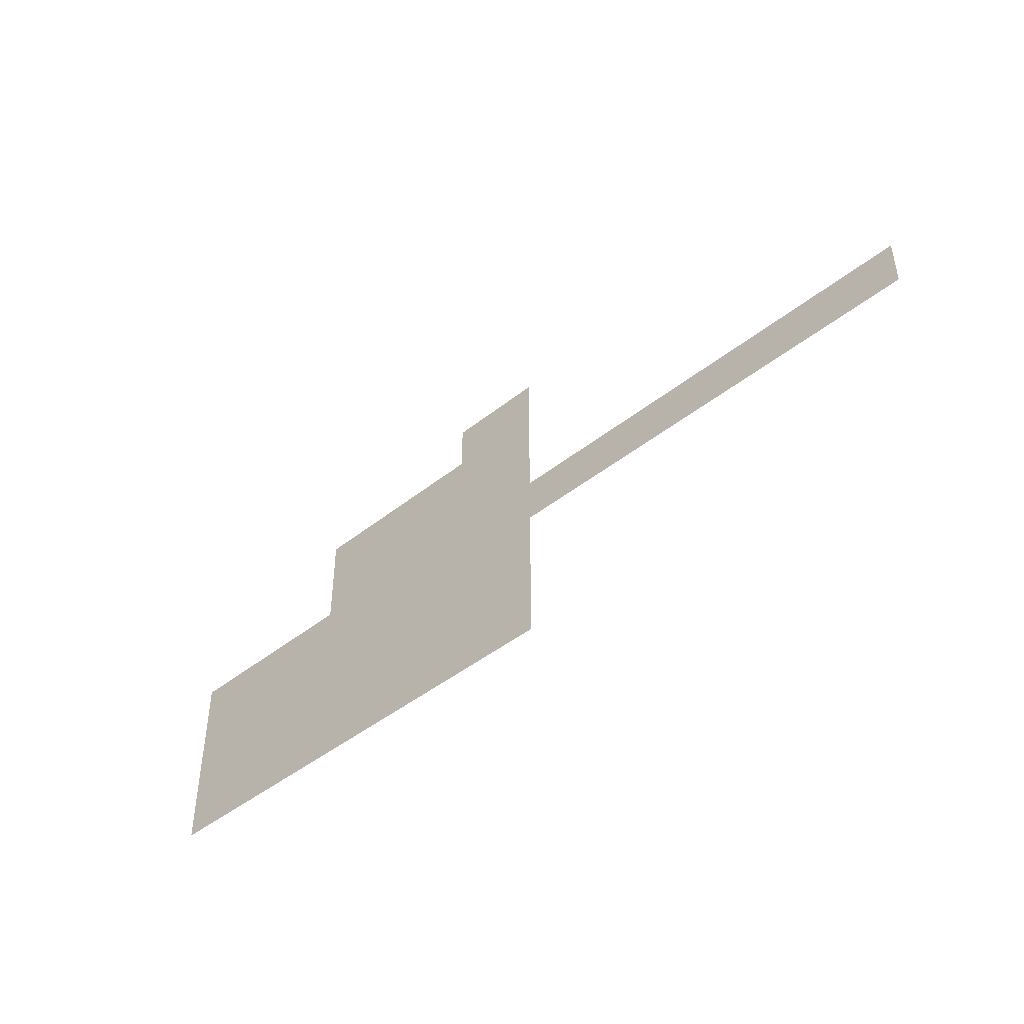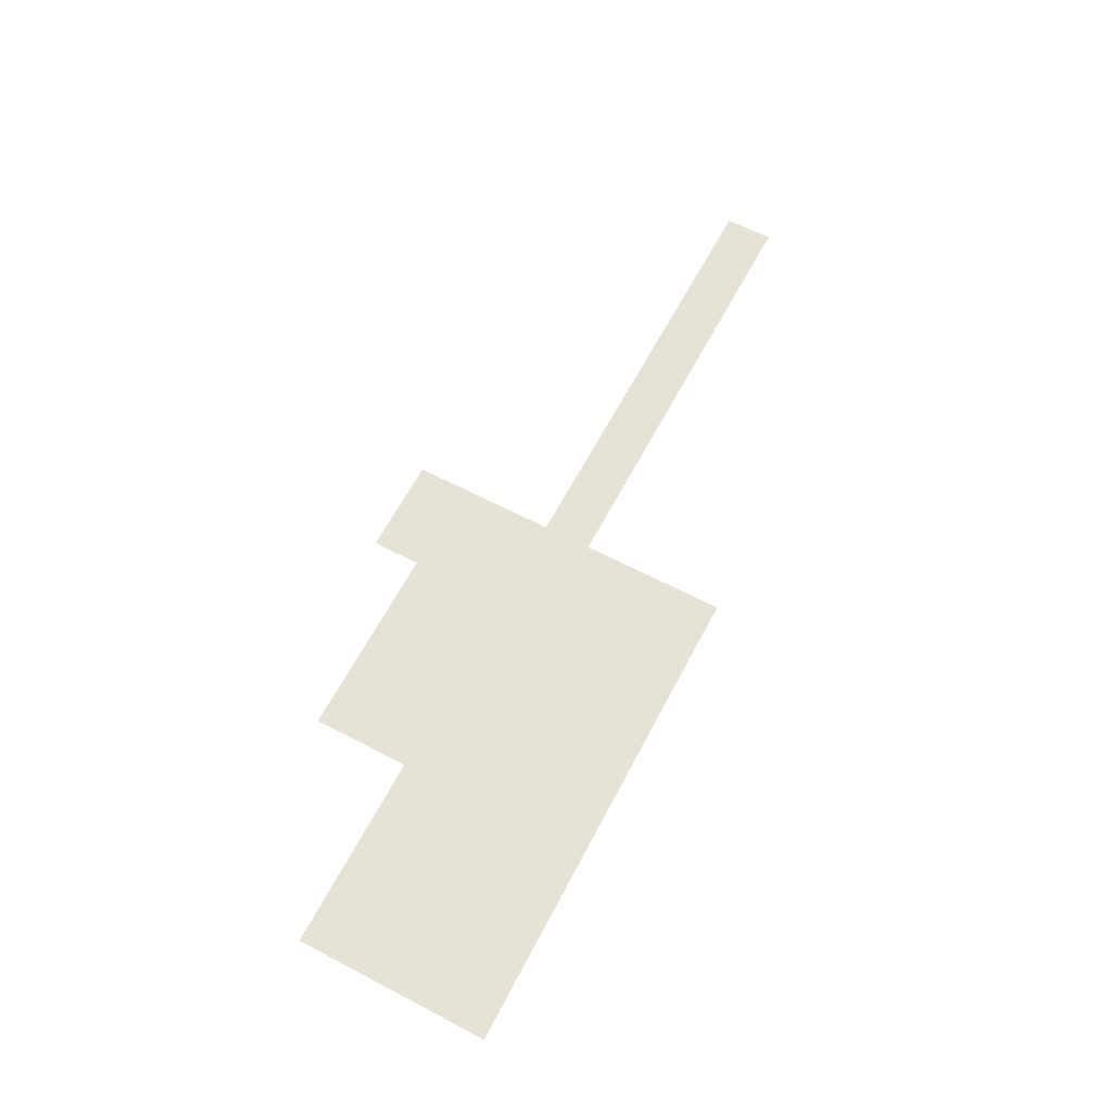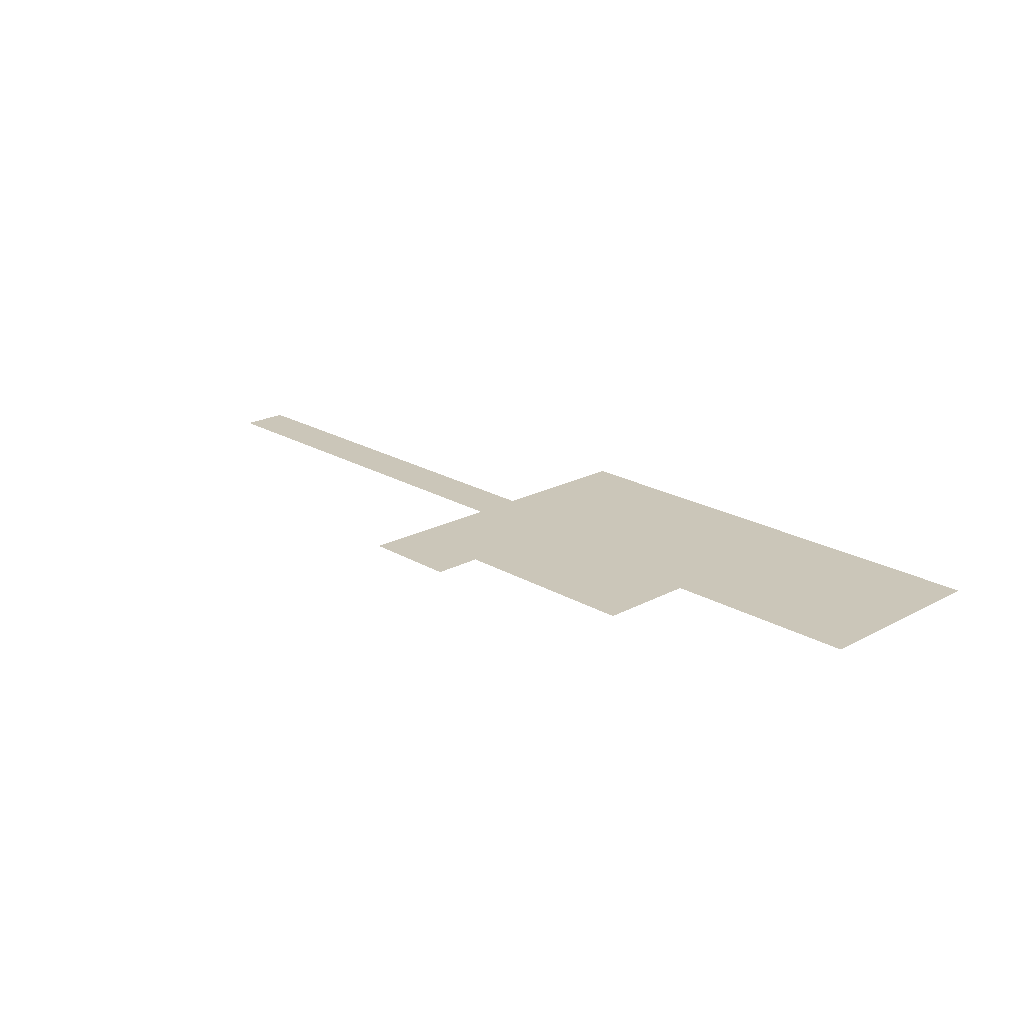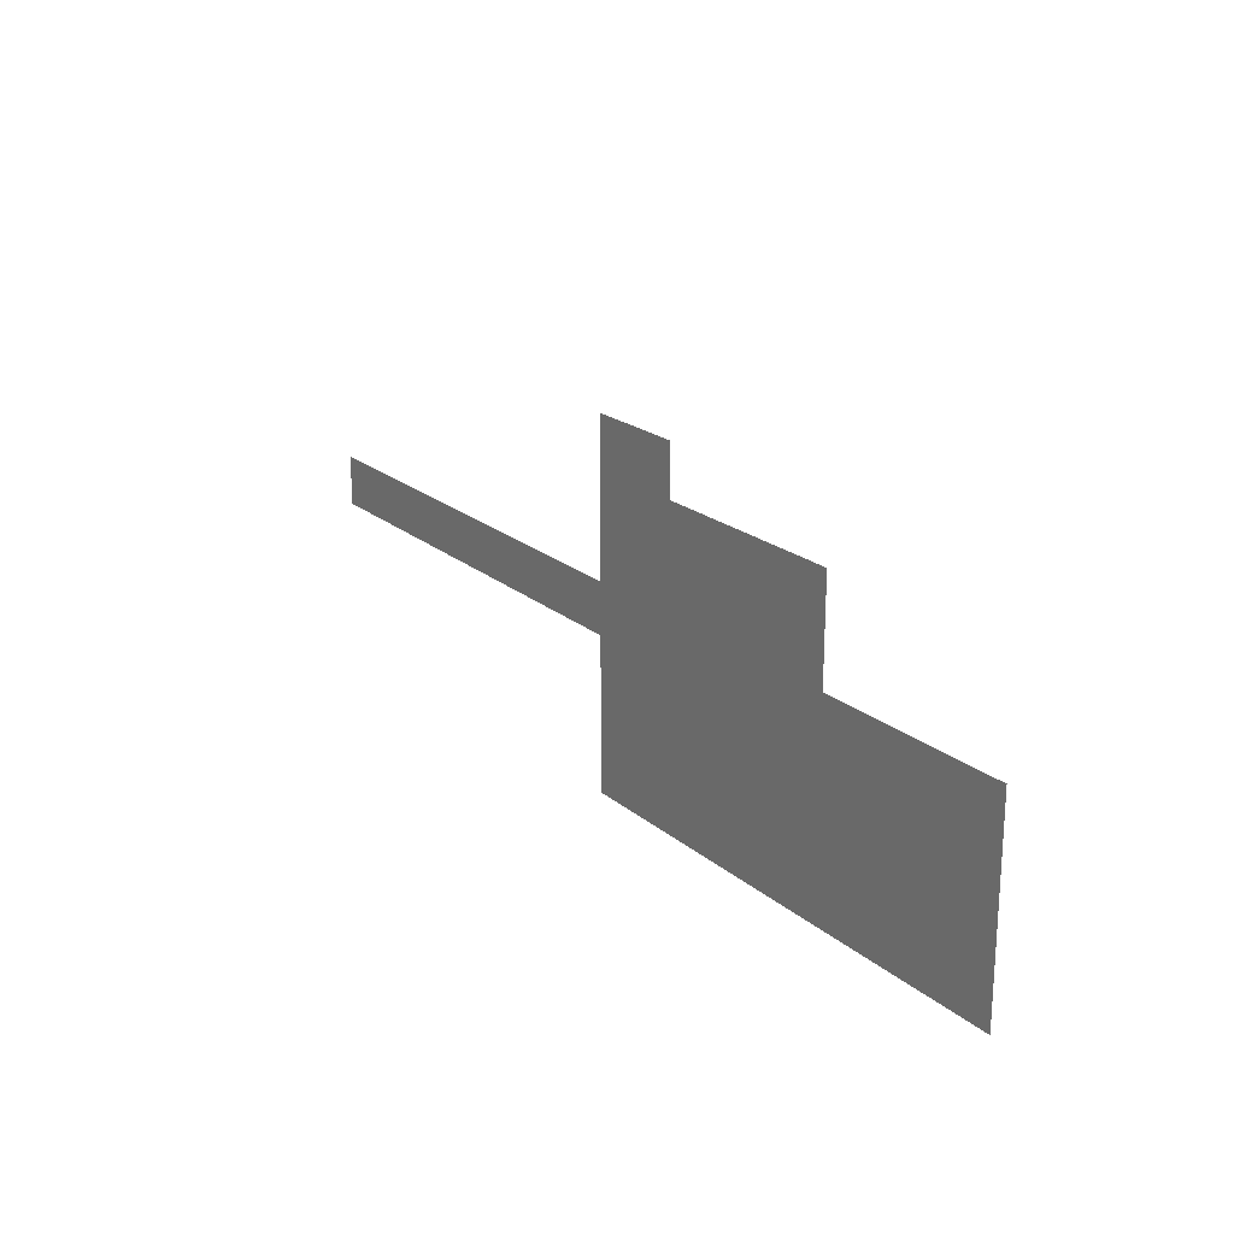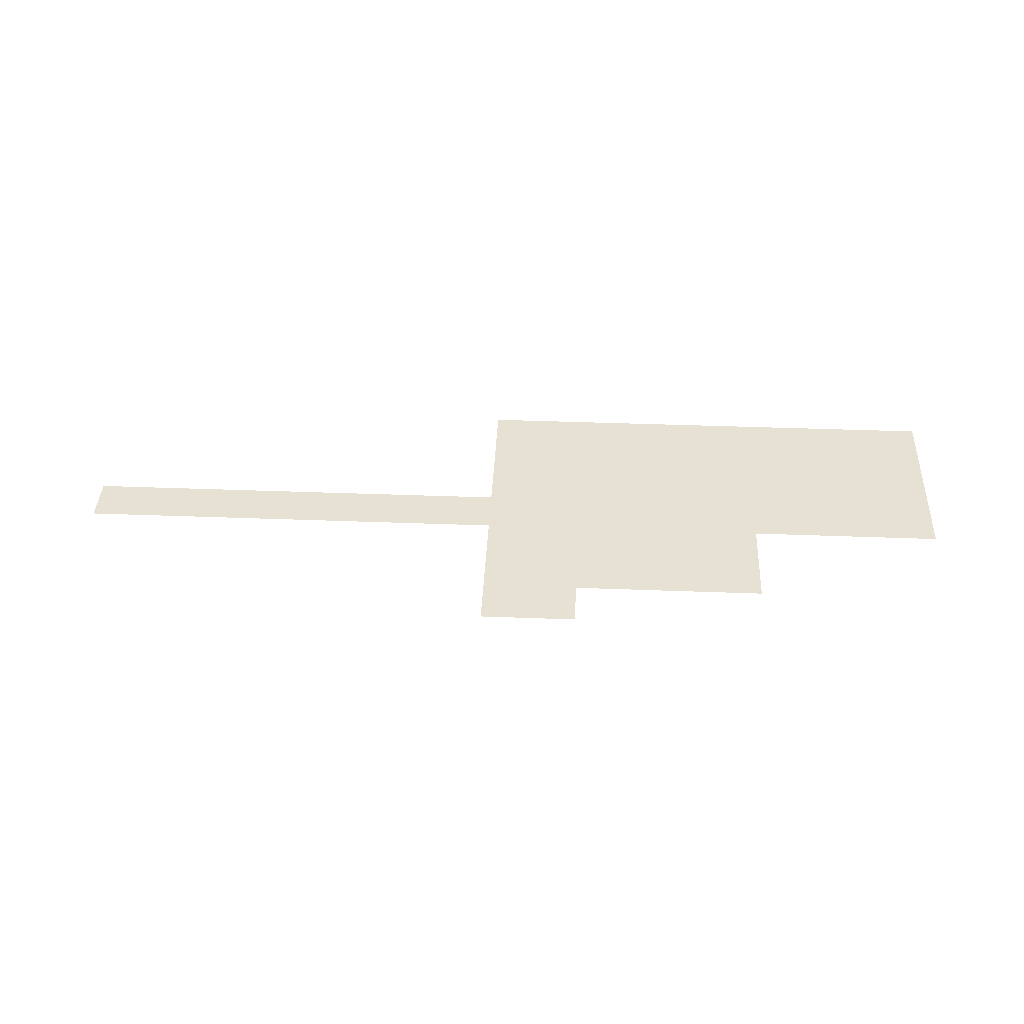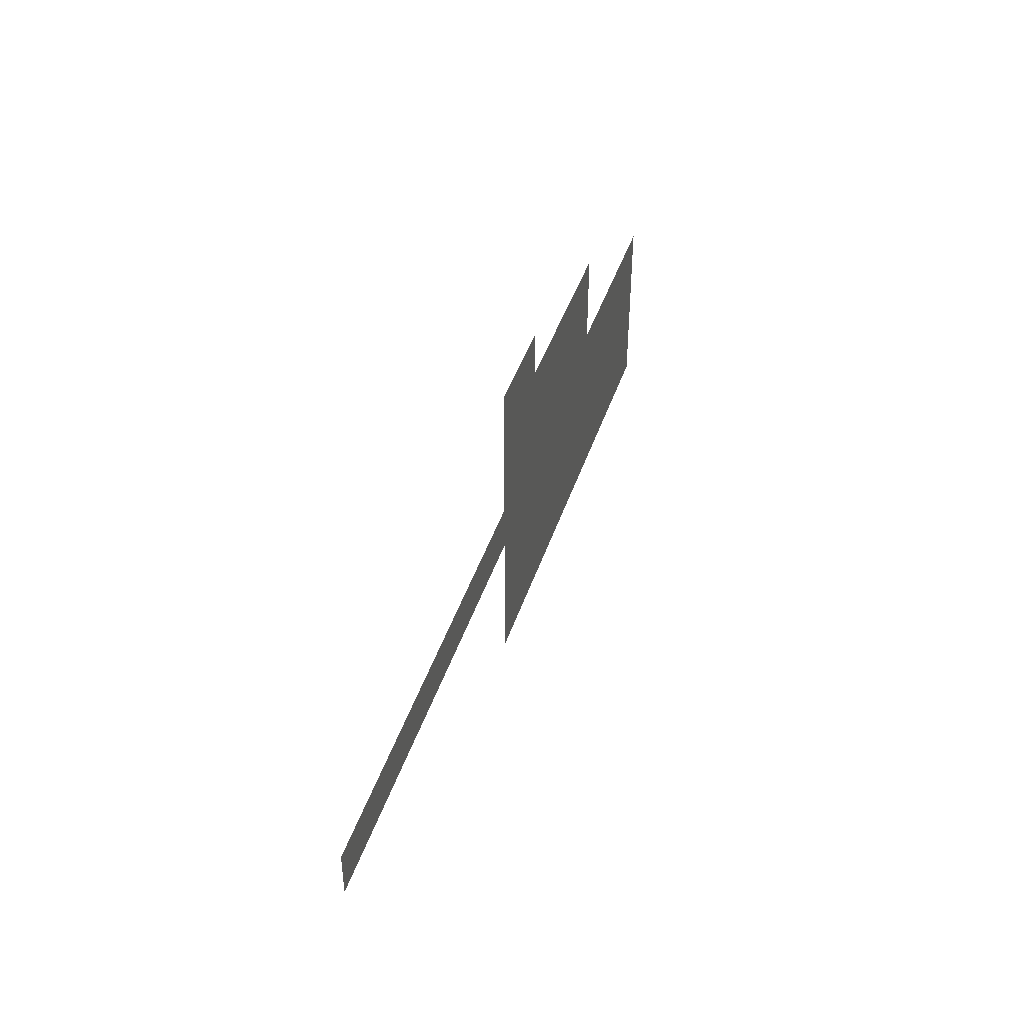
<metadata>
{"format":"obj","ext":"obj","renderer":"f3d","projection":"perspective","resolution":1024,"background":"white","views":[{"elev":-44.8,"azim":42.8,"up":"+Y"},{"elev":63.4,"azim":-62.2,"up":"+Z"},{"elev":21.0,"azim":-133.6,"up":"+Z"},{"elev":20.8,"azim":-124.6,"up":"+Y"},{"elev":39.6,"azim":-177.3,"up":"+Z"},{"elev":43.5,"azim":107.8,"up":"+Y"}]}
</metadata>
<code>
v -3.892 -4.324 0
v -4.324 -4.324 0
v -4.324 -3.892 0
v -3.892 -3.892 0
v -4.324 -4.324 0
v -4.757 -4.324 0
v -4.757 -3.892 0
v -4.324 -3.892 0
v -3.892 -4.757 0
v -4.324 -4.757 0
v -4.324 -4.324 0
v -3.892 -4.324 0
v -4.324 -4.757 0
v -4.757 -4.757 0
v -4.757 -4.324 0
v -4.324 -4.324 0
v -4.757 -4.757 0
v -5.189 -4.757 0
v -5.189 -4.324 0
v -4.757 -4.324 0
v -5.189 -4.757 0
v -5.622 -4.757 0
v -5.622 -4.324 0
v -5.189 -4.324 0
v -5.622 -4.757 0
v -6.054 -4.757 0
v -6.054 -4.324 0
v -5.622 -4.324 0
v -6.054 -4.757 0
v -6.486 -4.757 0
v -6.486 -4.324 0
v -6.054 -4.324 0
v -3.892 -5.189 0
v -4.324 -5.189 0
v -4.324 -4.757 0
v -3.892 -4.757 0
v -4.324 -5.189 0
v -4.757 -5.189 0
v -4.757 -4.757 0
v -4.324 -4.757 0
v -4.757 -5.189 0
v -5.189 -5.189 0
v -5.189 -4.757 0
v -4.757 -4.757 0
v -5.189 -5.189 0
v -5.622 -5.189 0
v -5.622 -4.757 0
v -5.189 -4.757 0
v -5.622 -5.189 0
v -6.054 -5.189 0
v -6.054 -4.757 0
v -5.622 -4.757 0
v -6.054 -5.189 0
v -6.486 -5.189 0
v -6.486 -4.757 0
v -6.054 -4.757 0
v 0 -5.622 0
v -0.4324 -5.622 0
v -0.4324 -5.189 0
v 0 -5.189 0
v -0.4324 -5.622 0
v -0.8649 -5.622 0
v -0.8649 -5.189 0
v -0.4324 -5.189 0
v -0.8649 -5.622 0
v -1.297 -5.622 0
v -1.297 -5.189 0
v -0.8649 -5.189 0
v -1.297 -5.622 0
v -1.73 -5.622 0
v -1.73 -5.189 0
v -1.297 -5.189 0
v -1.73 -5.622 0
v -2.162 -5.622 0
v -2.162 -5.189 0
v -1.73 -5.189 0
v -2.162 -5.622 0
v -2.595 -5.622 0
v -2.595 -5.189 0
v -2.162 -5.189 0
v -2.595 -5.622 0
v -3.027 -5.622 0
v -3.027 -5.189 0
v -2.595 -5.189 0
v -3.027 -5.622 0
v -3.459 -5.622 0
v -3.459 -5.189 0
v -3.027 -5.189 0
v -3.459 -5.622 0
v -3.892 -5.622 0
v -3.892 -5.189 0
v -3.459 -5.189 0
v -3.892 -5.622 0
v -4.324 -5.622 0
v -4.324 -5.189 0
v -3.892 -5.189 0
v -4.324 -5.622 0
v -4.757 -5.622 0
v -4.757 -5.189 0
v -4.324 -5.189 0
v -4.757 -5.622 0
v -5.189 -5.622 0
v -5.189 -5.189 0
v -4.757 -5.189 0
v -5.189 -5.622 0
v -5.622 -5.622 0
v -5.622 -5.189 0
v -5.189 -5.189 0
v -5.622 -5.622 0
v -6.054 -5.622 0
v -6.054 -5.189 0
v -5.622 -5.189 0
v -6.054 -5.622 0
v -6.486 -5.622 0
v -6.486 -5.189 0
v -6.054 -5.189 0
v -6.486 -5.622 0
v -6.919 -5.622 0
v -6.919 -5.189 0
v -6.486 -5.189 0
v -6.919 -5.622 0
v -7.351 -5.622 0
v -7.351 -5.189 0
v -6.919 -5.189 0
v -7.351 -5.622 0
v -7.784 -5.622 0
v -7.784 -5.189 0
v -7.351 -5.189 0
v -7.784 -5.622 0
v -8.216 -5.622 0
v -8.216 -5.189 0
v -7.784 -5.189 0
v -3.892 -6.054 0
v -4.324 -6.054 0
v -4.324 -5.622 0
v -3.892 -5.622 0
v -4.324 -6.054 0
v -4.757 -6.054 0
v -4.757 -5.622 0
v -4.324 -5.622 0
v -4.757 -6.054 0
v -5.189 -6.054 0
v -5.189 -5.622 0
v -4.757 -5.622 0
v -5.189 -6.054 0
v -5.622 -6.054 0
v -5.622 -5.622 0
v -5.189 -5.622 0
v -5.622 -6.054 0
v -6.054 -6.054 0
v -6.054 -5.622 0
v -5.622 -5.622 0
v -6.054 -6.054 0
v -6.486 -6.054 0
v -6.486 -5.622 0
v -6.054 -5.622 0
v -6.486 -6.054 0
v -6.919 -6.054 0
v -6.919 -5.622 0
v -6.486 -5.622 0
v -6.919 -6.054 0
v -7.351 -6.054 0
v -7.351 -5.622 0
v -6.919 -5.622 0
v -7.351 -6.054 0
v -7.784 -6.054 0
v -7.784 -5.622 0
v -7.351 -5.622 0
v -7.784 -6.054 0
v -8.216 -6.054 0
v -8.216 -5.622 0
v -7.784 -5.622 0
v -3.892 -6.486 0
v -4.324 -6.486 0
v -4.324 -6.054 0
v -3.892 -6.054 0
v -4.324 -6.486 0
v -4.757 -6.486 0
v -4.757 -6.054 0
v -4.324 -6.054 0
v -4.757 -6.486 0
v -5.189 -6.486 0
v -5.189 -6.054 0
v -4.757 -6.054 0
v -5.189 -6.486 0
v -5.622 -6.486 0
v -5.622 -6.054 0
v -5.189 -6.054 0
v -5.622 -6.486 0
v -6.054 -6.486 0
v -6.054 -6.054 0
v -5.622 -6.054 0
v -6.054 -6.486 0
v -6.486 -6.486 0
v -6.486 -6.054 0
v -6.054 -6.054 0
v -6.486 -6.486 0
v -6.919 -6.486 0
v -6.919 -6.054 0
v -6.486 -6.054 0
v -6.919 -6.486 0
v -7.351 -6.486 0
v -7.351 -6.054 0
v -6.919 -6.054 0
v -7.351 -6.486 0
v -7.784 -6.486 0
v -7.784 -6.054 0
v -7.351 -6.054 0
v -7.784 -6.486 0
v -8.216 -6.486 0
v -8.216 -6.054 0
v -7.784 -6.054 0
v -3.892 -6.919 0
v -4.324 -6.919 0
v -4.324 -6.486 0
v -3.892 -6.486 0
v -4.324 -6.919 0
v -4.757 -6.919 0
v -4.757 -6.486 0
v -4.324 -6.486 0
v -4.757 -6.919 0
v -5.189 -6.919 0
v -5.189 -6.486 0
v -4.757 -6.486 0
v -5.189 -6.919 0
v -5.622 -6.919 0
v -5.622 -6.486 0
v -5.189 -6.486 0
v -5.622 -6.919 0
v -6.054 -6.919 0
v -6.054 -6.486 0
v -5.622 -6.486 0
v -6.054 -6.919 0
v -6.486 -6.919 0
v -6.486 -6.486 0
v -6.054 -6.486 0
v -6.486 -6.919 0
v -6.919 -6.919 0
v -6.919 -6.486 0
v -6.486 -6.486 0
v -6.919 -6.919 0
v -7.351 -6.919 0
v -7.351 -6.486 0
v -6.919 -6.486 0
v -7.351 -6.919 0
v -7.784 -6.919 0
v -7.784 -6.486 0
v -7.351 -6.486 0
v -7.784 -6.919 0
v -8.216 -6.919 0
v -8.216 -6.486 0
v -7.784 -6.486 0
g responbility_mesh_0010
f 1 2 3 4
f 5 6 7 8
f 9 10 11 12
f 13 14 15 16
f 17 18 19 20
f 21 22 23 24
f 25 26 27 28
f 29 30 31 32
f 33 34 35 36
f 37 38 39 40
f 41 42 43 44
f 45 46 47 48
f 49 50 51 52
f 53 54 55 56
f 57 58 59 60
f 61 62 63 64
f 65 66 67 68
f 69 70 71 72
f 73 74 75 76
f 77 78 79 80
f 81 82 83 84
f 85 86 87 88
f 89 90 91 92
f 93 94 95 96
f 97 98 99 100
f 101 102 103 104
f 105 106 107 108
f 109 110 111 112
f 113 114 115 116
f 117 118 119 120
f 121 122 123 124
f 125 126 127 128
f 129 130 131 132
f 133 134 135 136
f 137 138 139 140
f 141 142 143 144
f 145 146 147 148
f 149 150 151 152
f 153 154 155 156
f 157 158 159 160
f 161 162 163 164
f 165 166 167 168
f 169 170 171 172
f 173 174 175 176
f 177 178 179 180
f 181 182 183 184
f 185 186 187 188
f 189 190 191 192
f 193 194 195 196
f 197 198 199 200
f 201 202 203 204
f 205 206 207 208
f 209 210 211 212
f 213 214 215 216
f 217 218 219 220
f 221 222 223 224
f 225 226 227 228
f 229 230 231 232
f 233 234 235 236
f 237 238 239 240
f 241 242 243 244
f 245 246 247 248
f 249 250 251 252

</code>
